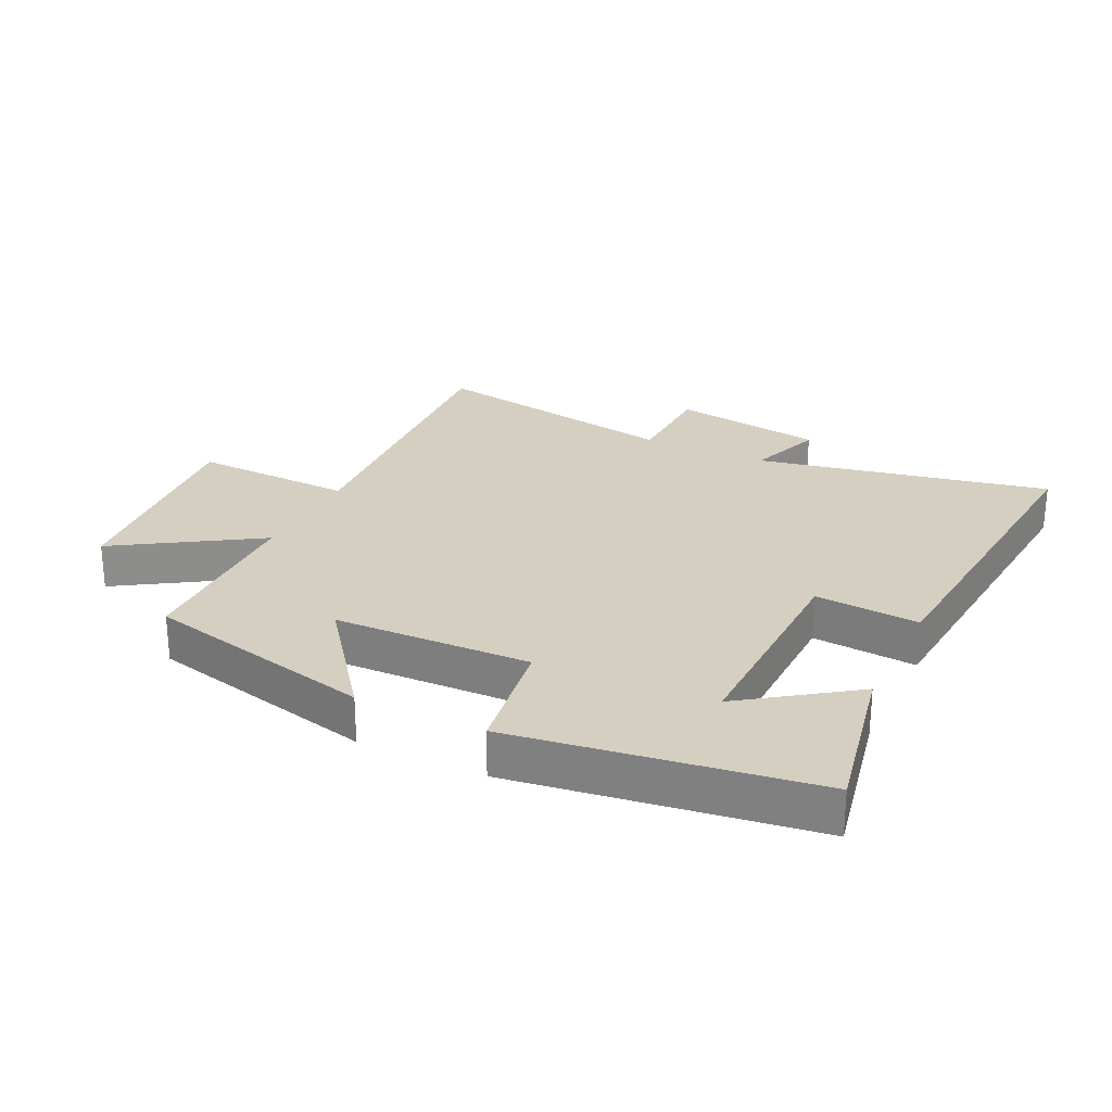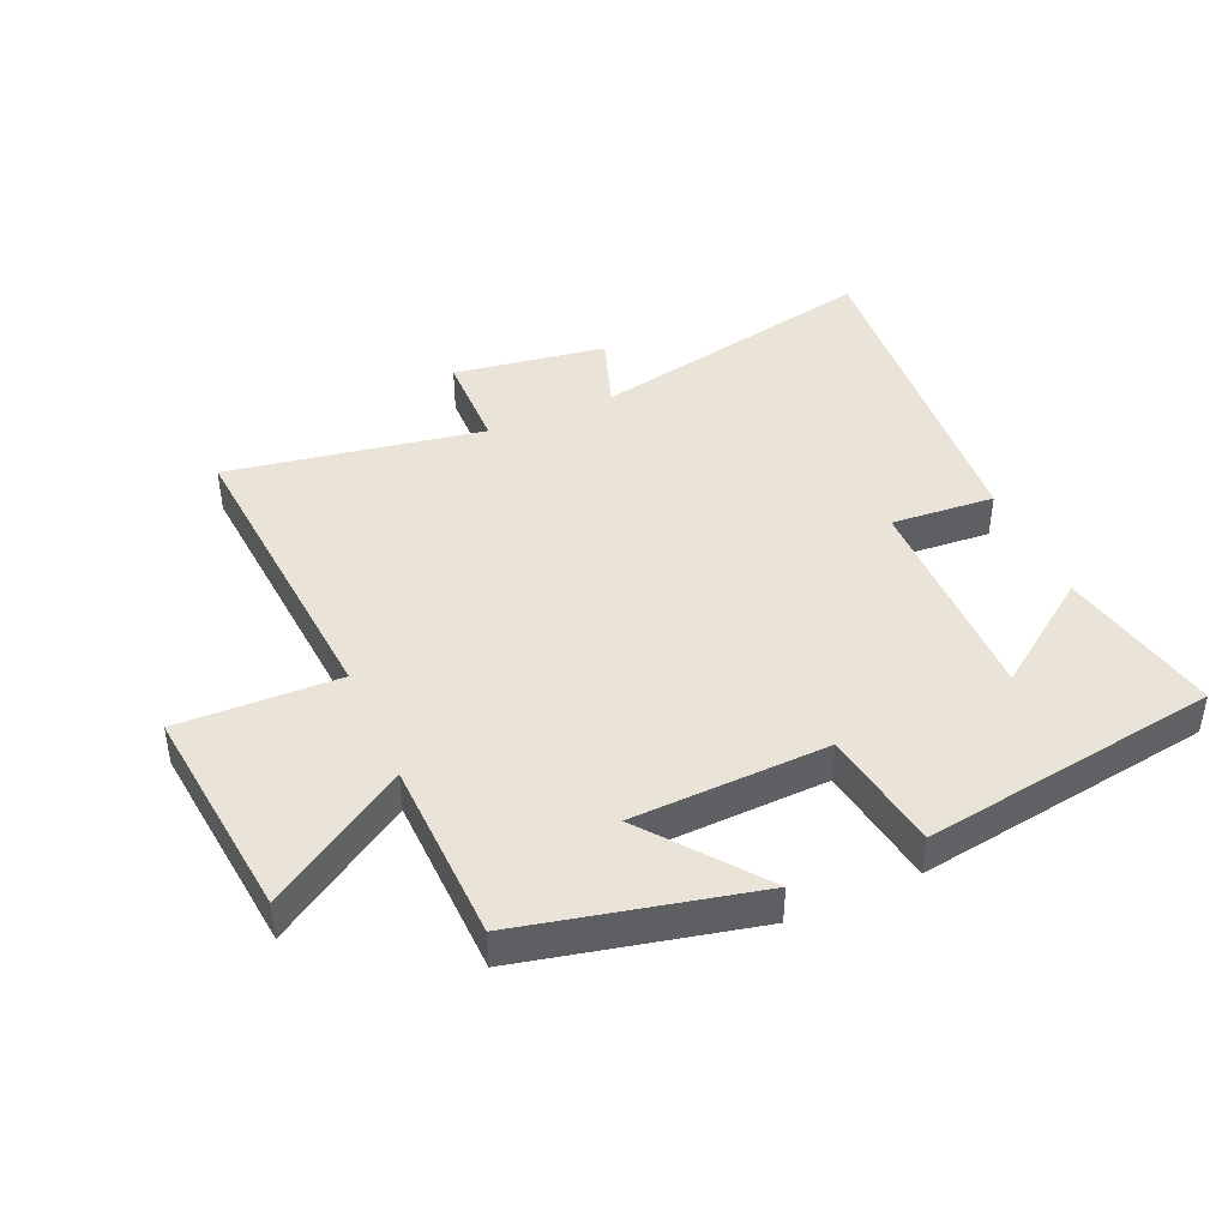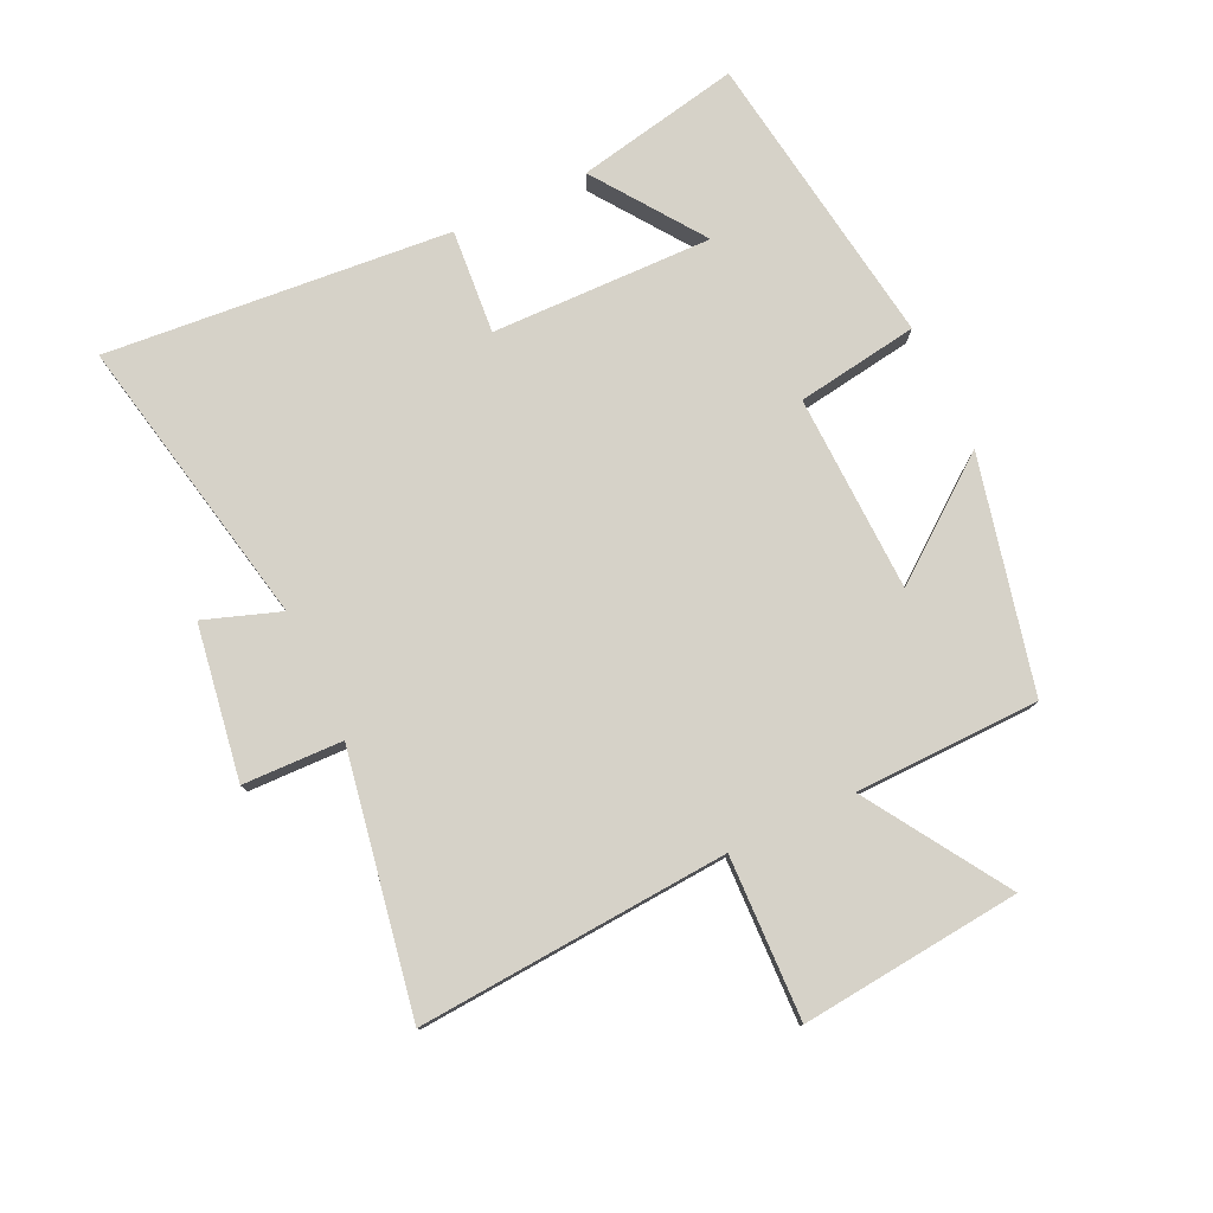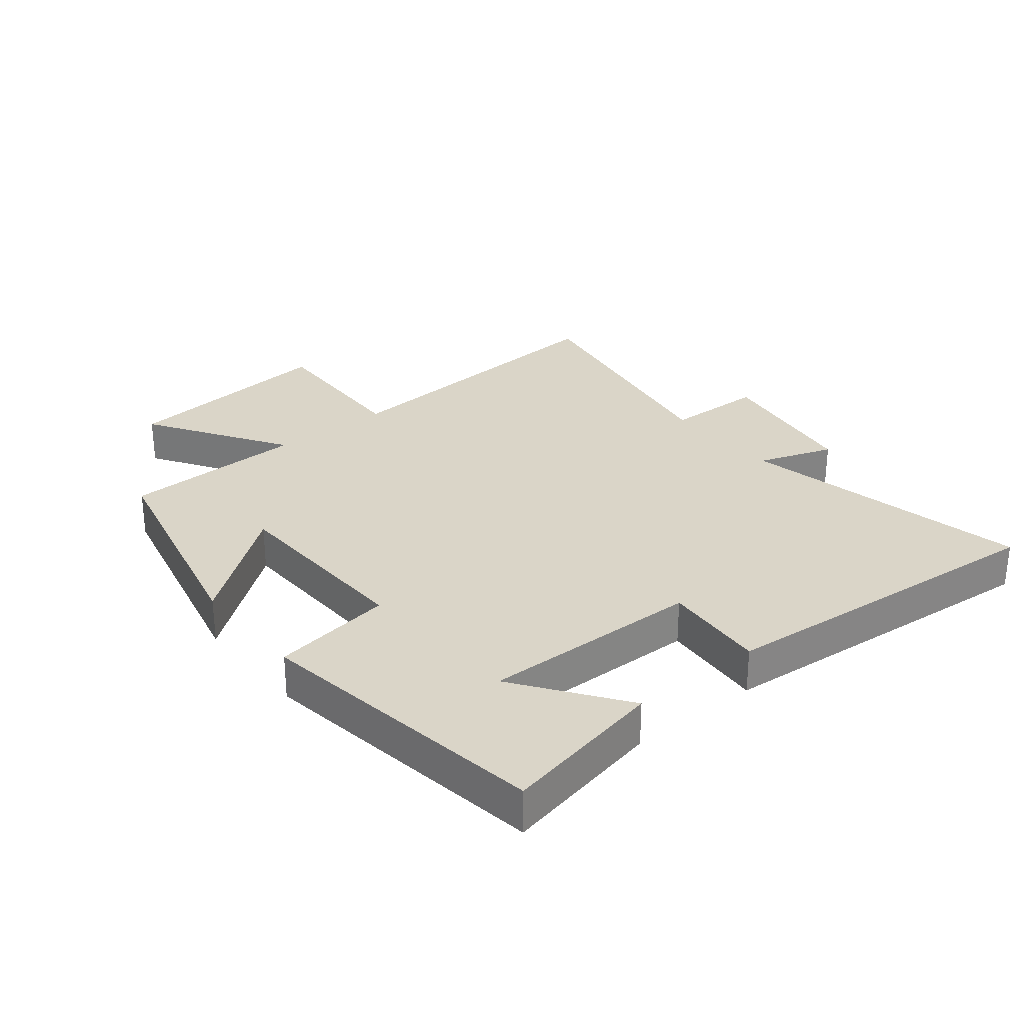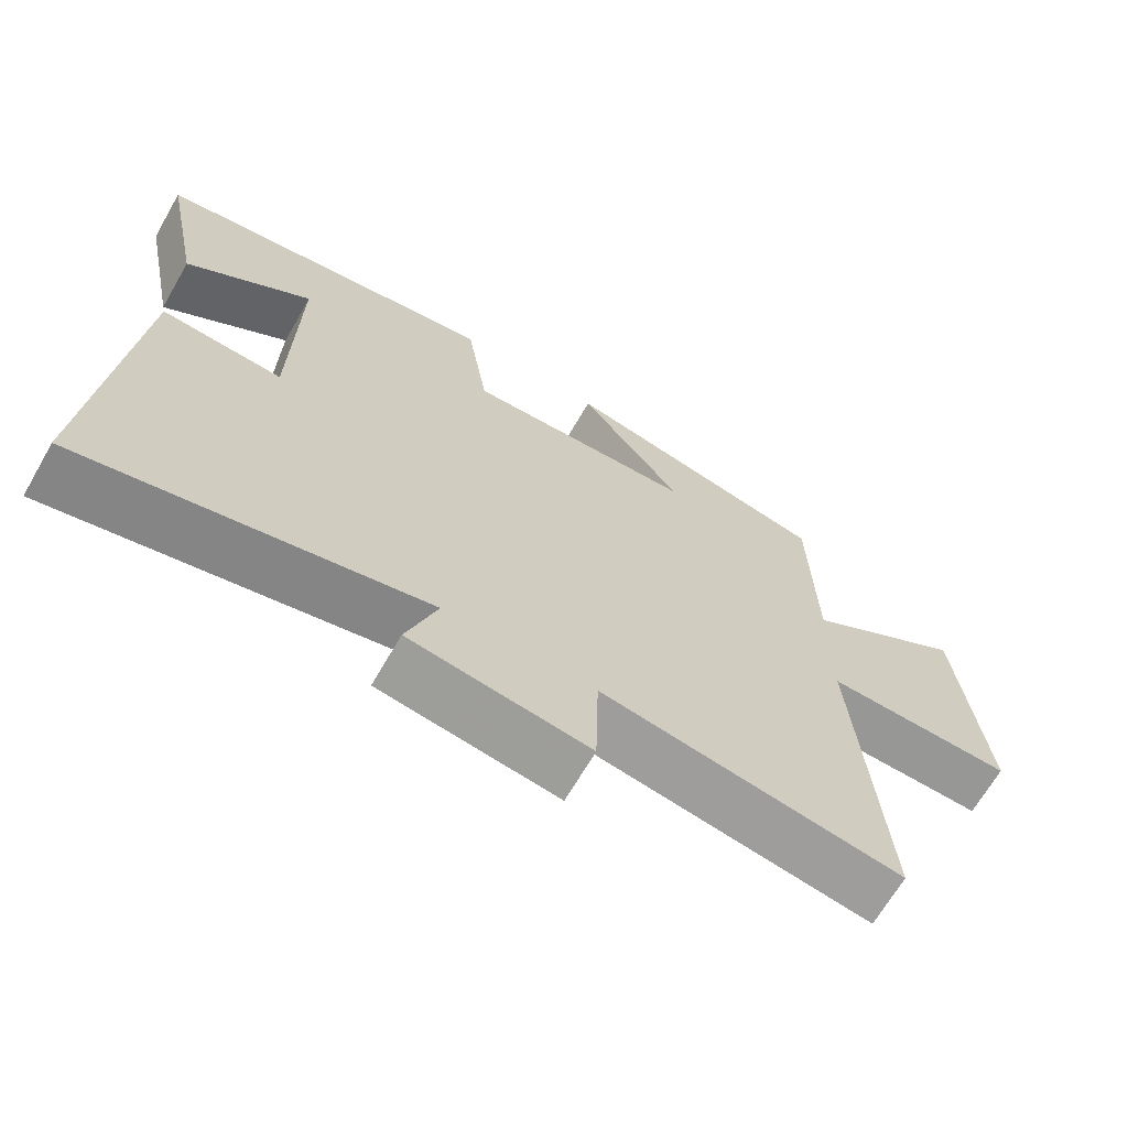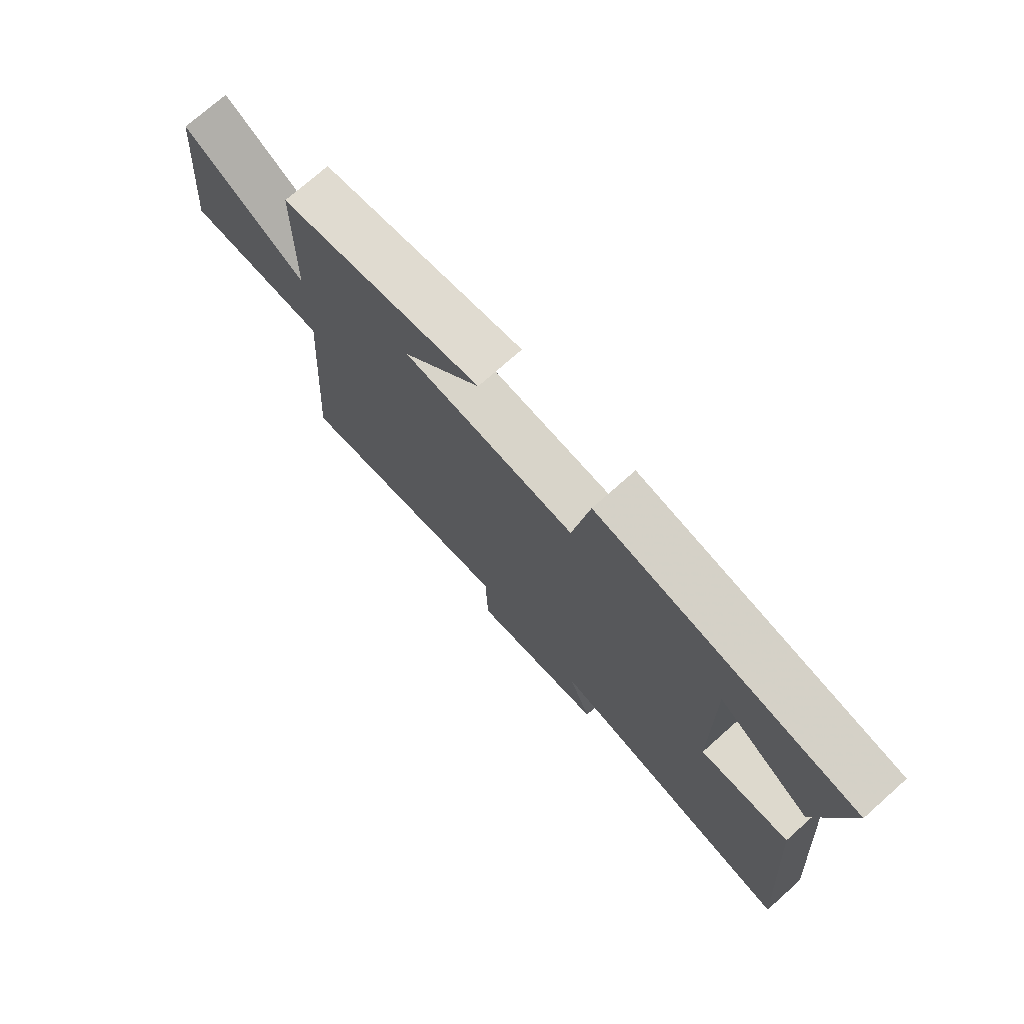
<metadata>
{"format":"obj","ext":"obj","renderer":"f3d","projection":"perspective","resolution":1024,"background":"white","views":[{"elev":25.9,"azim":26.0,"up":"+Y"},{"elev":43.0,"azim":-23.9,"up":"+Y"},{"elev":78.4,"azim":-115.1,"up":"+Y"},{"elev":29.1,"azim":51.1,"up":"+Y"},{"elev":-67.4,"azim":150.0,"up":"+Z"},{"elev":74.3,"azim":48.4,"up":"+Z"}]}
</metadata>
<code>
v 0.553 0.07 0.43
v 0.5 0.07 0.169
v 0.328 0.07 0.292
v 0.334 0.07 -0.06
v 0.5 0.07 -0.047
v 0.546 0.07 -0.596
v 0.079 0.07 -0.5
v 0.121 0.07 -0.621
v -0.123 0.07 -0.659
v -0.127 0.07 -0.5
v -0.536 0.07 -0.572
v -0.5 0.07 -0.078
v -0.758 0.07 -0.086
v -0.722 0.07 0.264
v -0.5 0.07 0.122
v -0.493 0.07 0.415
v -0.124 0.07 0.5
v -0.266 0.07 0.316
v 0.048 0.07 0.306
v 0.078 0.07 0.5
v 0.553 0 0.43
v 0.5 0 0.169
v 0.328 0 0.292
v 0.334 0 -0.06
v 0.5 0 -0.047
v 0.546 0 -0.596
v 0.079 0 -0.5
v 0.121 0 -0.621
v -0.123 0 -0.659
v -0.127 0 -0.5
v -0.536 0 -0.572
v -0.5 0 -0.078
v -0.758 0 -0.086
v -0.722 0 0.264
v -0.5 0 0.122
v -0.493 0 0.415
v -0.124 0 0.5
v -0.266 0 0.316
v 0.048 0 0.306
v 0.078 0 0.5
f 19 20 1
f 15 16 17 18
f 15 18 19
f 12 13 14 15
f 12 15 19 1
f 10 11 12
f 7 8 9 10
f 7 10 12
f 4 5 6 7
f 3 4 7 12
f 1 2 3
f 1 3 12
f 21 40 39
f 38 37 36 35
f 39 38 35
f 35 34 33 32
f 21 39 35 32
f 32 31 30
f 30 29 28 27
f 32 30 27
f 27 26 25 24
f 32 27 24 23
f 23 22 21
f 32 23 21
f 1 21 22 2
f 2 22 23 3
f 3 23 24 4
f 4 24 25 5
f 5 25 26 6
f 6 26 27 7
f 7 27 28 8
f 8 28 29 9
f 9 29 30 10
f 10 30 31 11
f 11 31 32 12
f 12 32 33 13
f 13 33 34 14
f 14 34 35 15
f 15 35 36 16
f 16 36 37 17
f 17 37 38 18
f 18 38 39 19
f 19 39 40 20
f 20 40 21 1

</code>
